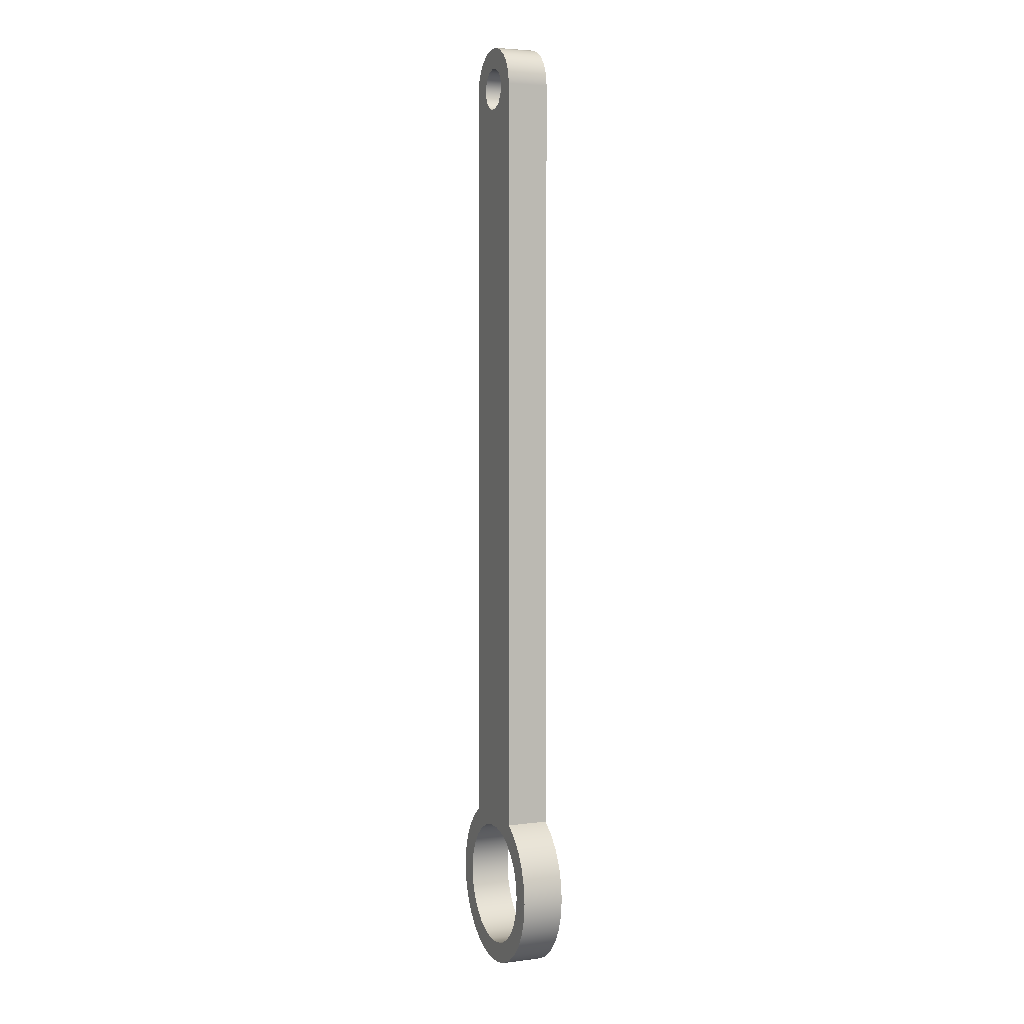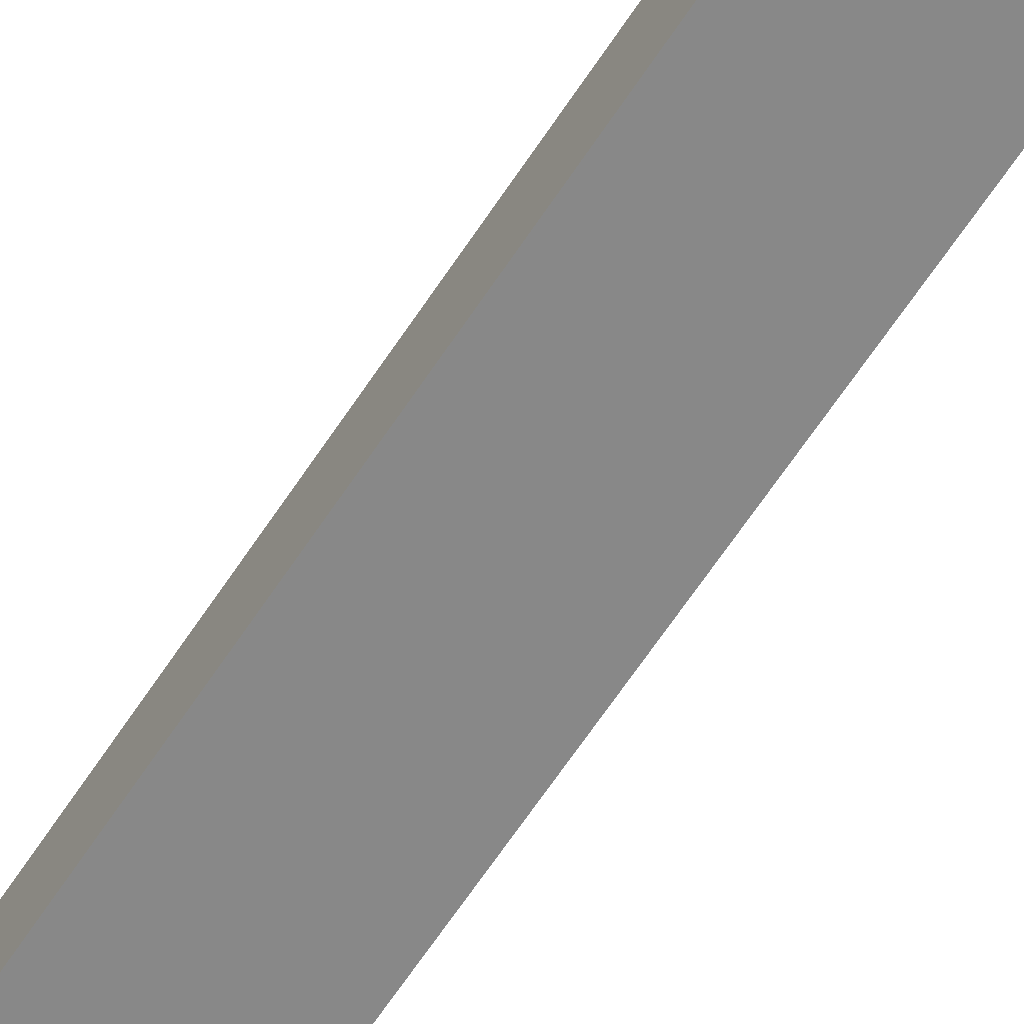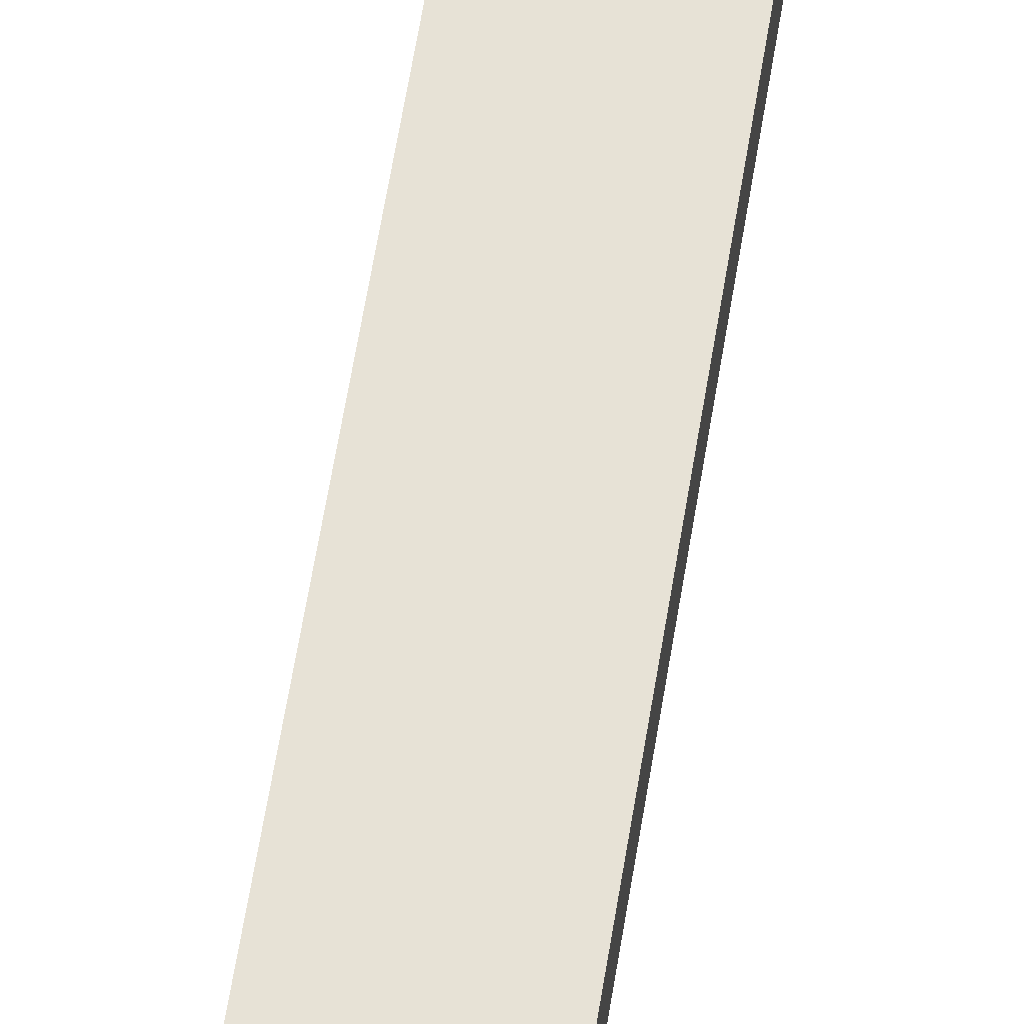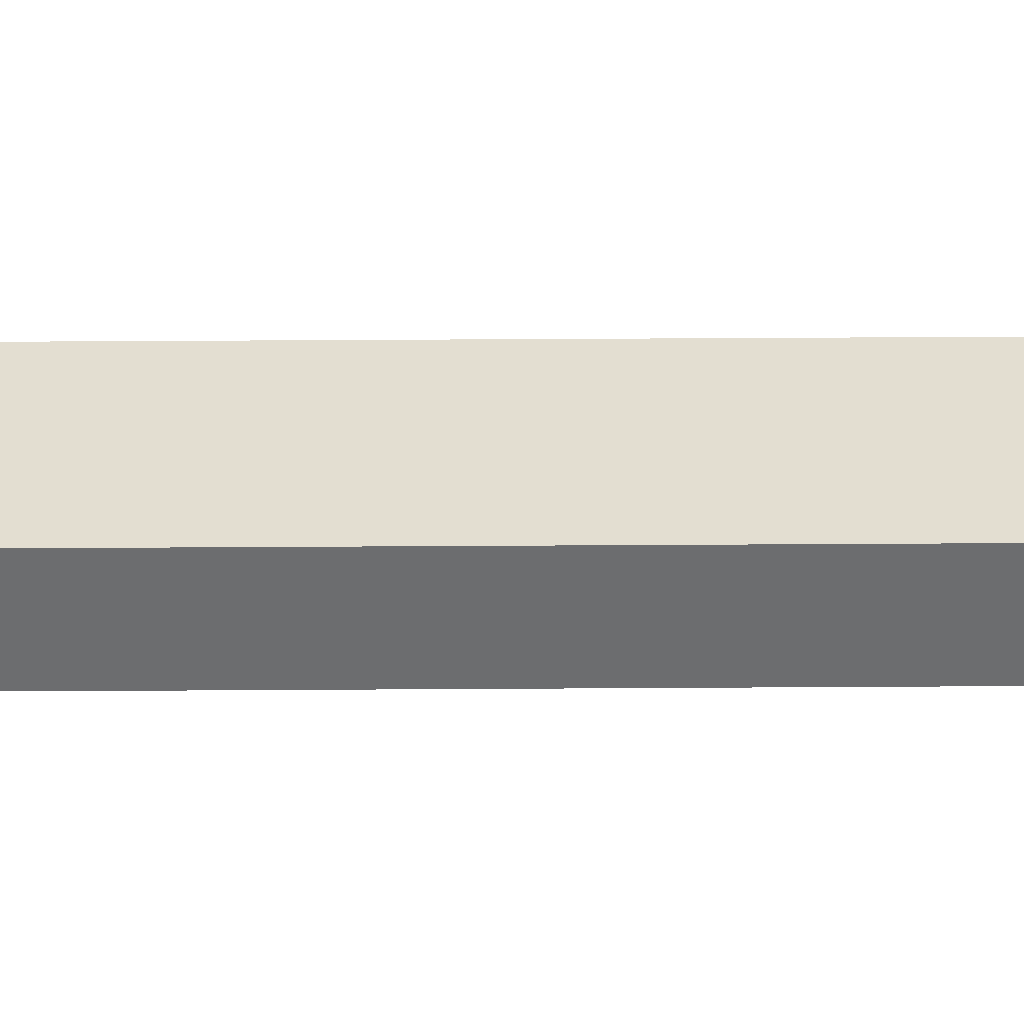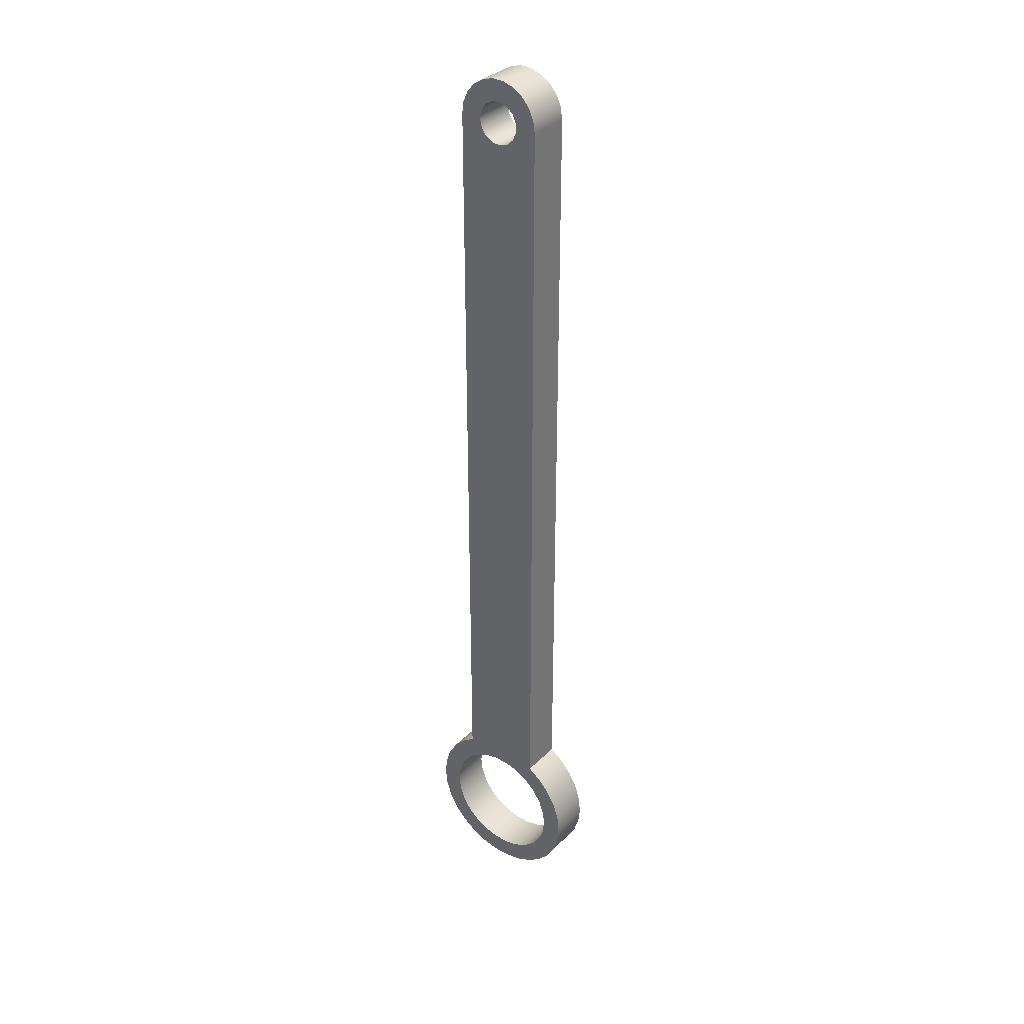
<metadata>
{"format":"obj","ext":"obj","renderer":"f3d","projection":"perspective","resolution":1024,"background":"white","views":[{"elev":4.2,"azim":-112.6,"up":"+Y"},{"elev":-62.7,"azim":147.1,"up":"+Z"},{"elev":62.9,"azim":9.3,"up":"+Z"},{"elev":36.2,"azim":-90.5,"up":"+Z"},{"elev":34.1,"azim":37.5,"up":"+Y"}]}
</metadata>
<code>
v -1 3 -0.5
v -1 3 0.5
v -0.9595 3.282 0.5
v -0.8413 3.541 0.5
v -0.6549 3.756 0.5
v -0.4154 3.91 0.5
v -0.1423 3.99 0.5
v 0.1423 3.99 0.5
v 0.4154 3.91 0.5
v 0.6549 3.756 0.5
v 0.8413 3.541 0.5
v 0.9595 3.282 0.5
v 1 3 0.5
v 1 3 -0.5
v 0.9595 3.282 -0.5
v 0.8413 3.541 -0.5
v 0.6549 3.756 -0.5
v 0.4154 3.91 -0.5
v 0.1423 3.99 -0.5
v -0.1423 3.99 -0.5
v -0.4154 3.91 -0.5
v -0.6549 3.756 -0.5
v -0.8413 3.541 -0.5
v -0.9595 3.282 -0.5
v -1.5 -17 0.5
v -1.456 -16.64 0.5
v -1.328 -16.3 0.5
v -1.123 -16.01 0.5
v -0.8521 -15.77 0.5
v -0.5319 -15.6 0.5
v -0.1808 -15.51 0.5
v 0.1808 -15.51 0.5
v 0.5319 -15.6 0.5
v 0.8521 -15.77 0.5
v 1.123 -16.01 0.5
v 1.328 -16.3 0.5
v 1.456 -16.64 0.5
v 1.5 -17 0.5
v 1.456 -17.36 0.5
v 1.328 -17.7 0.5
v 1.123 -17.99 0.5
v 0.8521 -18.23 0.5
v 0.5319 -18.4 0.5
v 0.1808 -18.49 0.5
v -0.1808 -18.49 0.5
v -0.5319 -18.4 0.5
v -0.8521 -18.23 0.5
v -1.123 -17.99 0.5
v -1.328 -17.7 0.5
v -1.456 -17.36 0.5
v -0.5 3 0.5
v -0.4568 3.203 0.5
v -0.3346 3.372 0.5
v -0.1545 3.476 0.5
v 0.05226 3.497 0.5
v 0.25 3.433 0.5
v 0.4045 3.294 0.5
v 0.4891 3.104 0.5
v 0.4891 2.896 0.5
v 0.4045 2.706 0.5
v 0.25 2.567 0.5
v 0.05226 2.503 0.5
v -0.1545 2.524 0.5
v -0.3346 2.628 0.5
v -0.4568 2.797 0.5
v -1 3 0.5
v -1 -15.27 0.5
v -1.338 -15.51 0.5
v -1.618 -15.82 0.5
v -1.827 -16.19 0.5
v -1.956 -16.58 0.5
v -2 -17 0.5
v -1.956 -17.42 0.5
v -1.827 -17.81 0.5
v -1.618 -18.18 0.5
v -1.338 -18.49 0.5
v -1 -18.73 0.5
v -0.618 -18.9 0.5
v -0.2091 -18.99 0.5
v 0.2091 -18.99 0.5
v 0.618 -18.9 0.5
v 1 -18.73 0.5
v 1.338 -18.49 0.5
v 1.618 -18.18 0.5
v 1.827 -17.81 0.5
v 1.956 -17.42 0.5
v 2 -17 0.5
v 1.956 -16.58 0.5
v 1.827 -16.19 0.5
v 1.618 -15.82 0.5
v 1.338 -15.51 0.5
v 1 -15.27 0.5
v 1 3 0.5
v 0.9595 3.282 0.5
v 0.8413 3.541 0.5
v 0.6549 3.756 0.5
v 0.4154 3.91 0.5
v 0.1423 3.99 0.5
v -0.1423 3.99 0.5
v -0.4154 3.91 0.5
v -0.6549 3.756 0.5
v -0.8413 3.541 0.5
v -0.9595 3.282 0.5
v -0.5 3 -0.5
v -0.4568 3.203 -0.5
v -0.3346 3.372 -0.5
v -0.1545 3.476 -0.5
v 0.05226 3.497 -0.5
v 0.25 3.433 -0.5
v 0.4045 3.294 -0.5
v 0.4891 3.104 -0.5
v 0.4891 2.896 -0.5
v 0.4045 2.706 -0.5
v 0.25 2.567 -0.5
v 0.05226 2.503 -0.5
v -0.1545 2.524 -0.5
v -0.3346 2.628 -0.5
v -0.4568 2.797 -0.5
v -0.5 3 0.5
v -0.4568 2.797 0.5
v -0.3346 2.628 0.5
v -0.1545 2.524 0.5
v 0.05226 2.503 0.5
v 0.25 2.567 0.5
v 0.4045 2.706 0.5
v 0.4891 2.896 0.5
v 0.4891 3.104 0.5
v 0.4045 3.294 0.5
v 0.25 3.433 0.5
v 0.05226 3.497 0.5
v -0.1545 3.476 0.5
v -0.3346 3.372 0.5
v -0.4568 3.203 0.5
v -0.5 3 0.5
v -0.5 3 -0.5
v 1 3 -0.5
v 1 3 0.5
v 1 -15.27 0.5
v 1 -15.27 -0.5
v -1.5 -17 -0.5
v -1.456 -17.36 -0.5
v -1.328 -17.7 -0.5
v -1.123 -17.99 -0.5
v -0.8521 -18.23 -0.5
v -0.5319 -18.4 -0.5
v -0.1808 -18.49 -0.5
v 0.1808 -18.49 -0.5
v 0.5319 -18.4 -0.5
v 0.8521 -18.23 -0.5
v 1.123 -17.99 -0.5
v 1.328 -17.7 -0.5
v 1.456 -17.36 -0.5
v 1.5 -17 -0.5
v 1.456 -16.64 -0.5
v 1.328 -16.3 -0.5
v 1.123 -16.01 -0.5
v 0.8521 -15.77 -0.5
v 0.5319 -15.6 -0.5
v 0.1808 -15.51 -0.5
v -0.1808 -15.51 -0.5
v -0.5319 -15.6 -0.5
v -0.8521 -15.77 -0.5
v -1.123 -16.01 -0.5
v -1.328 -16.3 -0.5
v -1.456 -16.64 -0.5
v -0.5 3 -0.5
v -0.4568 2.797 -0.5
v -0.3346 2.628 -0.5
v -0.1545 2.524 -0.5
v 0.05226 2.503 -0.5
v 0.25 2.567 -0.5
v 0.4045 2.706 -0.5
v 0.4891 2.896 -0.5
v 0.4891 3.104 -0.5
v 0.4045 3.294 -0.5
v 0.25 3.433 -0.5
v 0.05226 3.497 -0.5
v -0.1545 3.476 -0.5
v -0.3346 3.372 -0.5
v -0.4568 3.203 -0.5
v -1 -15.27 -0.5
v -1 3 -0.5
v -0.9595 3.282 -0.5
v -0.8413 3.541 -0.5
v -0.6549 3.756 -0.5
v -0.4154 3.91 -0.5
v -0.1423 3.99 -0.5
v 0.1423 3.99 -0.5
v 0.4154 3.91 -0.5
v 0.6549 3.756 -0.5
v 0.8413 3.541 -0.5
v 0.9595 3.282 -0.5
v 1 3 -0.5
v 1 -15.27 -0.5
v 1.338 -15.51 -0.5
v 1.618 -15.82 -0.5
v 1.827 -16.19 -0.5
v 1.956 -16.58 -0.5
v 2 -17 -0.5
v 1.956 -17.42 -0.5
v 1.827 -17.81 -0.5
v 1.618 -18.18 -0.5
v 1.338 -18.49 -0.5
v 1 -18.73 -0.5
v 0.618 -18.9 -0.5
v 0.2091 -18.99 -0.5
v -0.2091 -18.99 -0.5
v -0.618 -18.9 -0.5
v -1 -18.73 -0.5
v -1.338 -18.49 -0.5
v -1.618 -18.18 -0.5
v -1.827 -17.81 -0.5
v -1.956 -17.42 -0.5
v -2 -17 -0.5
v -1.956 -16.58 -0.5
v -1.827 -16.19 -0.5
v -1.618 -15.82 -0.5
v -1.338 -15.51 -0.5
v 1 -15.27 -0.5
v 1 -15.27 0.5
v 1.338 -15.51 0.5
v 1.618 -15.82 0.5
v 1.827 -16.19 0.5
v 1.956 -16.58 0.5
v 2 -17 0.5
v 1.956 -17.42 0.5
v 1.827 -17.81 0.5
v 1.618 -18.18 0.5
v 1.338 -18.49 0.5
v 1 -18.73 0.5
v 0.618 -18.9 0.5
v 0.2091 -18.99 0.5
v -0.2091 -18.99 0.5
v -0.618 -18.9 0.5
v -1 -18.73 0.5
v -1.338 -18.49 0.5
v -1.618 -18.18 0.5
v -1.827 -17.81 0.5
v -1.956 -17.42 0.5
v -2 -17 0.5
v -1.956 -16.58 0.5
v -1.827 -16.19 0.5
v -1.618 -15.82 0.5
v -1.338 -15.51 0.5
v -1 -15.27 0.5
v -1 -15.27 -0.5
v -1.338 -15.51 -0.5
v -1.618 -15.82 -0.5
v -1.827 -16.19 -0.5
v -1.956 -16.58 -0.5
v -2 -17 -0.5
v -1.956 -17.42 -0.5
v -1.827 -17.81 -0.5
v -1.618 -18.18 -0.5
v -1.338 -18.49 -0.5
v -1 -18.73 -0.5
v -0.618 -18.9 -0.5
v -0.2091 -18.99 -0.5
v 0.2091 -18.99 -0.5
v 0.618 -18.9 -0.5
v 1 -18.73 -0.5
v 1.338 -18.49 -0.5
v 1.618 -18.18 -0.5
v 1.827 -17.81 -0.5
v 1.956 -17.42 -0.5
v 2 -17 -0.5
v 1.956 -16.58 -0.5
v 1.827 -16.19 -0.5
v 1.618 -15.82 -0.5
v 1.338 -15.51 -0.5
v -1 -15.27 -0.5
v -1 -15.27 0.5
v -1 3 0.5
v -1 3 -0.5
v -1.5 -17 -0.5
v -1.456 -16.64 -0.5
v -1.328 -16.3 -0.5
v -1.123 -16.01 -0.5
v -0.8521 -15.77 -0.5
v -0.5319 -15.6 -0.5
v -0.1808 -15.51 -0.5
v 0.1808 -15.51 -0.5
v 0.5319 -15.6 -0.5
v 0.8521 -15.77 -0.5
v 1.123 -16.01 -0.5
v 1.328 -16.3 -0.5
v 1.456 -16.64 -0.5
v 1.5 -17 -0.5
v 1.456 -17.36 -0.5
v 1.328 -17.7 -0.5
v 1.123 -17.99 -0.5
v 0.8521 -18.23 -0.5
v 0.5319 -18.4 -0.5
v 0.1808 -18.49 -0.5
v -0.1808 -18.49 -0.5
v -0.5319 -18.4 -0.5
v -0.8521 -18.23 -0.5
v -1.123 -17.99 -0.5
v -1.328 -17.7 -0.5
v -1.456 -17.36 -0.5
v -1.5 -17 0.5
v -1.456 -17.36 0.5
v -1.328 -17.7 0.5
v -1.123 -17.99 0.5
v -0.8521 -18.23 0.5
v -0.5319 -18.4 0.5
v -0.1808 -18.49 0.5
v 0.1808 -18.49 0.5
v 0.5319 -18.4 0.5
v 0.8521 -18.23 0.5
v 1.123 -17.99 0.5
v 1.328 -17.7 0.5
v 1.456 -17.36 0.5
v 1.5 -17 0.5
v 1.456 -16.64 0.5
v 1.328 -16.3 0.5
v 1.123 -16.01 0.5
v 0.8521 -15.77 0.5
v 0.5319 -15.6 0.5
v 0.1808 -15.51 0.5
v -0.1808 -15.51 0.5
v -0.5319 -15.6 0.5
v -0.8521 -15.77 0.5
v -1.123 -16.01 0.5
v -1.328 -16.3 0.5
v -1.456 -16.64 0.5
v -1.5 -17 0.5
v -1.5 -17 -0.5
f 1 2 24
f 24 2 3
f 24 3 23
f 23 3 4
f 23 4 22
f 22 4 5
f 22 5 21
f 21 5 6
f 21 6 20
f 20 6 7
f 20 7 19
f 19 7 8
f 19 8 18
f 18 8 9
f 18 9 17
f 17 9 10
f 17 10 16
f 16 10 11
f 16 11 15
f 15 11 12
f 15 12 14
f 14 12 13
f 26 69 25
f 25 69 70
f 25 70 74
f 74 70 73
f 73 70 71
f 73 71 72
f 69 26 68
f 68 26 27
f 68 27 28
f 68 28 67
f 67 28 29
f 67 29 30
f 67 30 64
f 64 30 31
f 64 31 63
f 63 31 62
f 62 31 32
f 62 32 61
f 61 32 33
f 61 33 92
f 92 33 34
f 92 34 35
f 92 35 91
f 91 35 36
f 91 36 37
f 91 37 90
f 90 37 38
f 90 38 89
f 89 38 85
f 89 85 86
f 85 38 84
f 84 38 39
f 84 39 83
f 83 39 40
f 83 40 41
f 83 41 82
f 82 41 42
f 82 42 81
f 81 42 43
f 81 43 80
f 80 43 44
f 80 44 45
f 80 45 79
f 79 45 46
f 79 46 78
f 78 46 47
f 78 47 77
f 77 47 48
f 77 48 76
f 76 48 49
f 76 49 50
f 76 50 75
f 75 50 25
f 75 25 74
f 52 101 51
f 51 101 102
f 51 102 66
f 66 102 103
f 101 52 100
f 100 52 53
f 100 53 99
f 99 53 54
f 99 54 55
f 99 55 98
f 98 55 56
f 98 56 97
f 97 56 57
f 97 57 58
f 97 58 96
f 96 58 59
f 96 59 95
f 95 59 93
f 95 93 94
f 59 60 93
f 93 60 92
f 92 60 61
f 64 65 67
f 67 65 66
f 66 65 51
f 87 88 86
f 86 88 89
f 105 133 104
f 104 133 134
f 135 119 118
f 118 119 120
f 118 120 117
f 117 120 121
f 117 121 116
f 116 121 122
f 116 122 115
f 115 122 123
f 115 123 114
f 114 123 124
f 114 124 113
f 113 124 125
f 113 125 112
f 112 125 126
f 112 126 111
f 111 126 127
f 111 127 110
f 110 127 128
f 110 128 109
f 109 128 129
f 109 129 108
f 108 129 130
f 108 130 107
f 107 130 131
f 107 131 106
f 106 131 132
f 106 132 105
f 105 132 133
f 137 138 136
f 136 138 139
f 141 211 140
f 140 211 212
f 140 212 216
f 216 212 213
f 216 213 215
f 215 213 214
f 211 141 210
f 210 141 142
f 210 142 143
f 210 143 209
f 209 143 144
f 209 144 208
f 208 144 145
f 208 145 207
f 207 145 146
f 207 146 147
f 207 147 206
f 206 147 148
f 206 148 205
f 205 148 149
f 205 149 204
f 204 149 150
f 204 150 203
f 203 150 151
f 203 151 152
f 203 152 202
f 202 152 153
f 202 153 201
f 201 153 197
f 201 197 200
f 200 197 198
f 200 198 199
f 197 153 196
f 196 153 154
f 196 154 195
f 195 154 155
f 195 155 156
f 195 156 194
f 194 156 157
f 194 157 158
f 194 158 171
f 171 158 159
f 171 159 170
f 170 159 160
f 170 160 169
f 169 160 168
f 168 160 161
f 168 161 181
f 181 161 162
f 181 162 163
f 181 163 218
f 218 163 164
f 218 164 165
f 218 165 217
f 217 165 140
f 217 140 216
f 167 182 166
f 166 182 184
f 166 184 185
f 182 167 181
f 181 167 168
f 171 172 194
f 194 172 193
f 193 172 173
f 193 173 191
f 191 173 190
f 190 173 174
f 190 174 189
f 189 174 175
f 189 175 176
f 189 176 188
f 188 176 177
f 188 177 187
f 187 177 178
f 187 178 179
f 187 179 186
f 186 179 180
f 186 180 185
f 185 180 166
f 182 183 184
f 191 192 193
f 219 220 270
f 270 220 221
f 270 221 269
f 269 221 222
f 269 222 268
f 268 222 223
f 268 223 267
f 267 223 224
f 267 224 266
f 266 224 225
f 266 225 265
f 265 225 226
f 265 226 264
f 264 226 227
f 264 227 263
f 263 227 228
f 263 228 262
f 262 228 229
f 262 229 261
f 261 229 230
f 261 230 260
f 260 230 231
f 260 231 259
f 259 231 232
f 259 232 258
f 258 232 233
f 258 233 257
f 257 233 234
f 257 234 256
f 256 234 235
f 256 235 255
f 255 235 236
f 255 236 254
f 254 236 237
f 254 237 253
f 253 237 238
f 253 238 252
f 252 238 239
f 252 239 251
f 251 239 240
f 251 240 250
f 250 240 241
f 250 241 249
f 249 241 242
f 249 242 248
f 248 242 243
f 248 243 247
f 247 243 244
f 247 244 246
f 246 244 245
f 272 273 271
f 271 273 274
f 276 326 275
f 275 326 327
f 328 301 300
f 300 301 302
f 300 302 299
f 299 302 303
f 299 303 298
f 298 303 304
f 298 304 297
f 297 304 305
f 297 305 296
f 296 305 306
f 296 306 295
f 295 306 307
f 295 307 294
f 294 307 308
f 294 308 293
f 293 308 309
f 293 309 292
f 292 309 310
f 292 310 291
f 291 310 311
f 291 311 290
f 290 311 312
f 290 312 289
f 289 312 313
f 289 313 288
f 288 313 314
f 288 314 287
f 287 314 315
f 287 315 286
f 286 315 316
f 286 316 285
f 285 316 317
f 285 317 284
f 284 317 318
f 284 318 283
f 283 318 319
f 283 319 282
f 282 319 320
f 282 320 281
f 281 320 321
f 281 321 280
f 280 321 322
f 280 322 279
f 279 322 323
f 279 323 278
f 278 323 324
f 278 324 277
f 277 324 325
f 277 325 276
f 276 325 326

</code>
